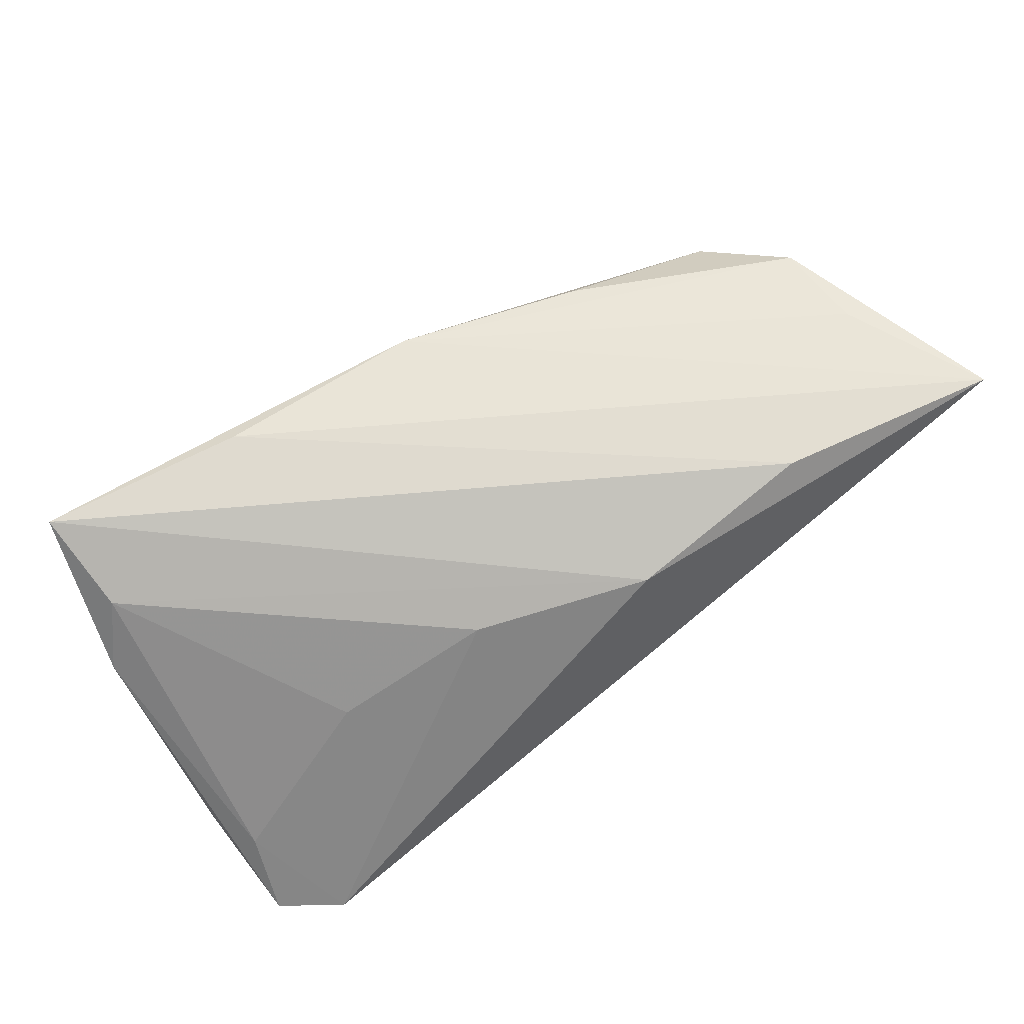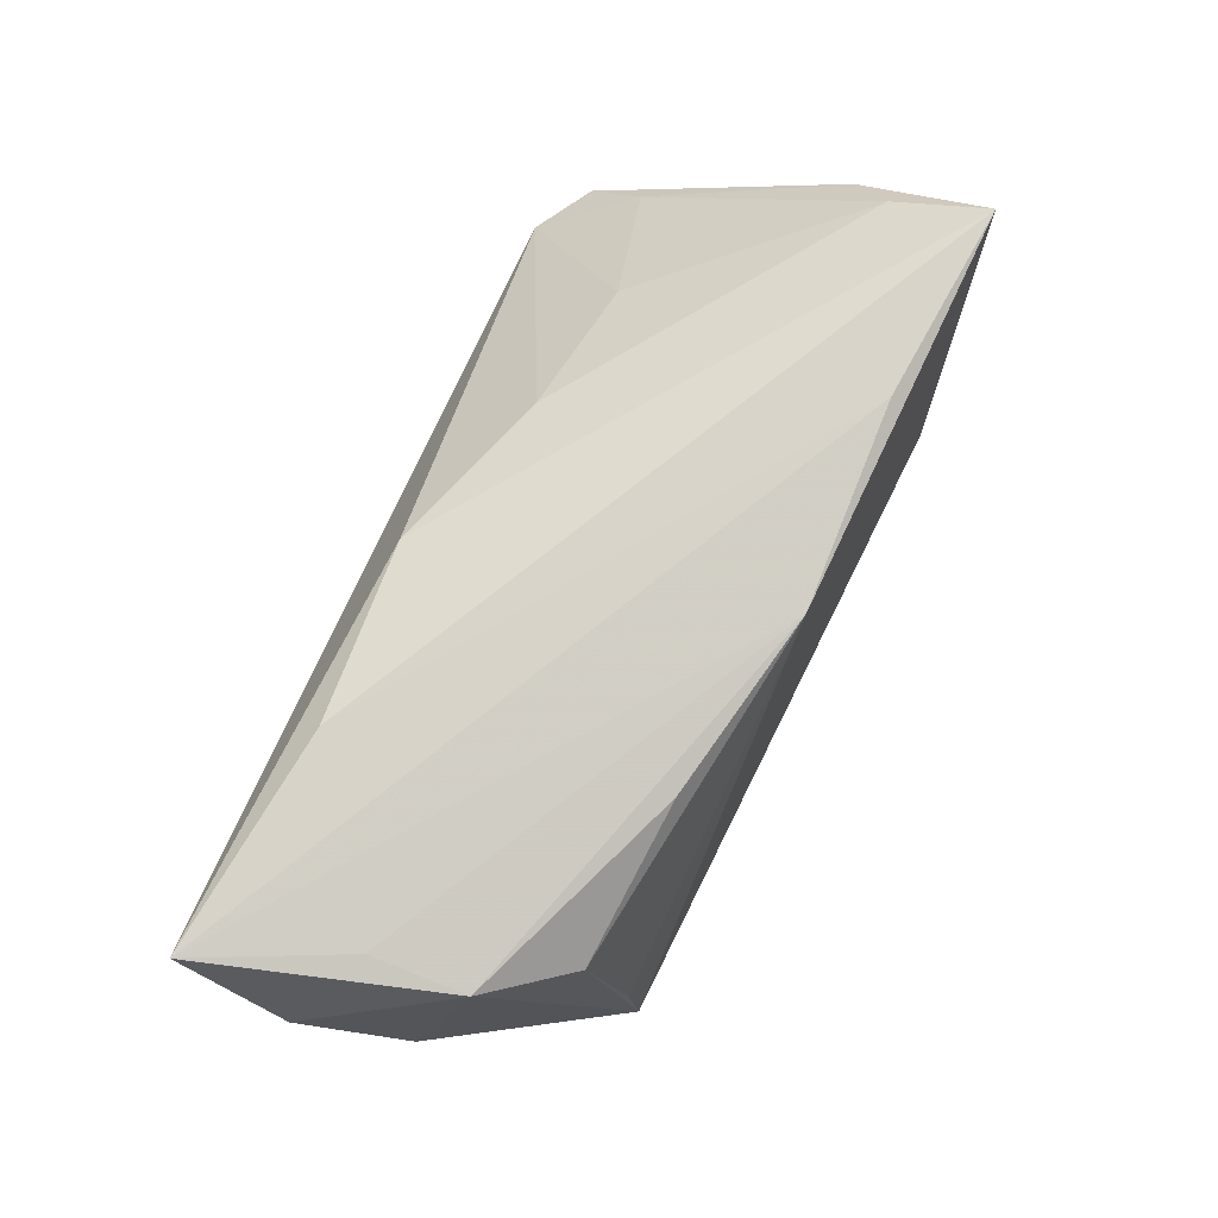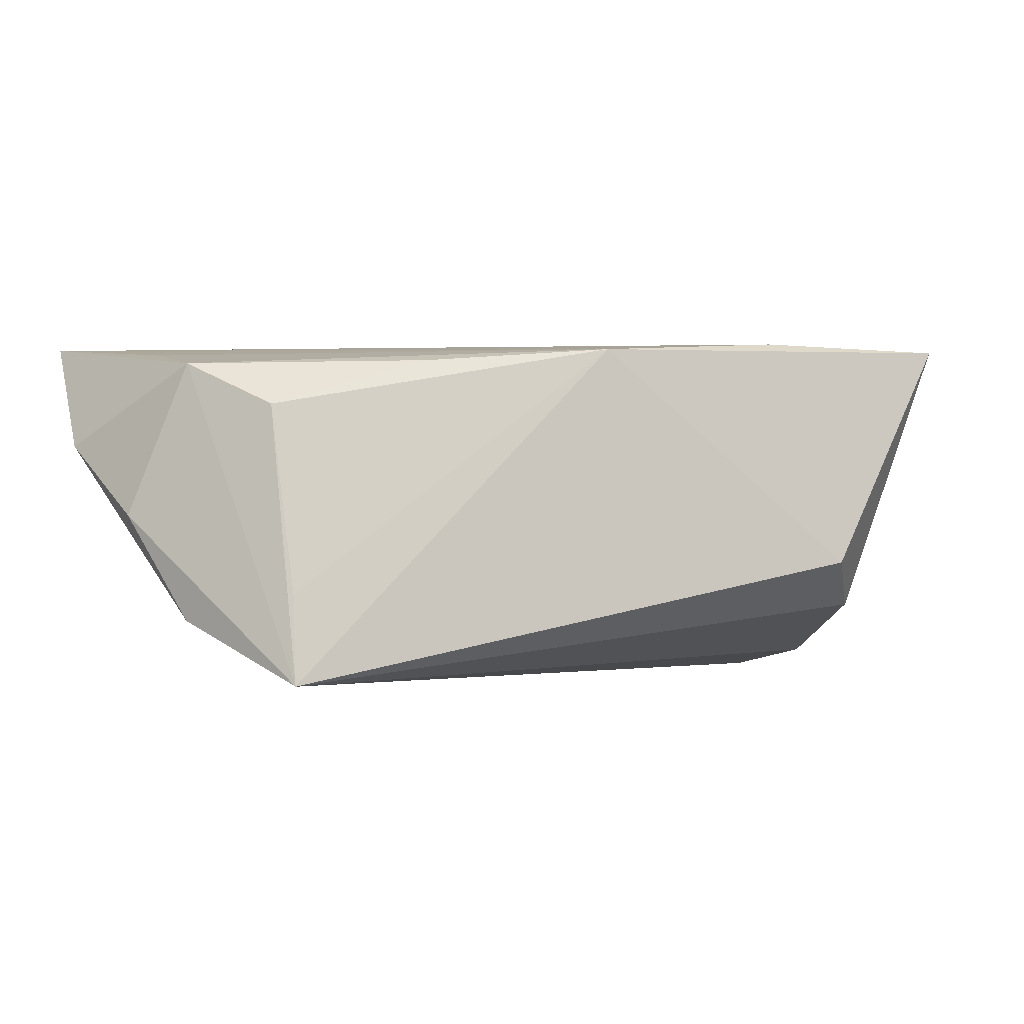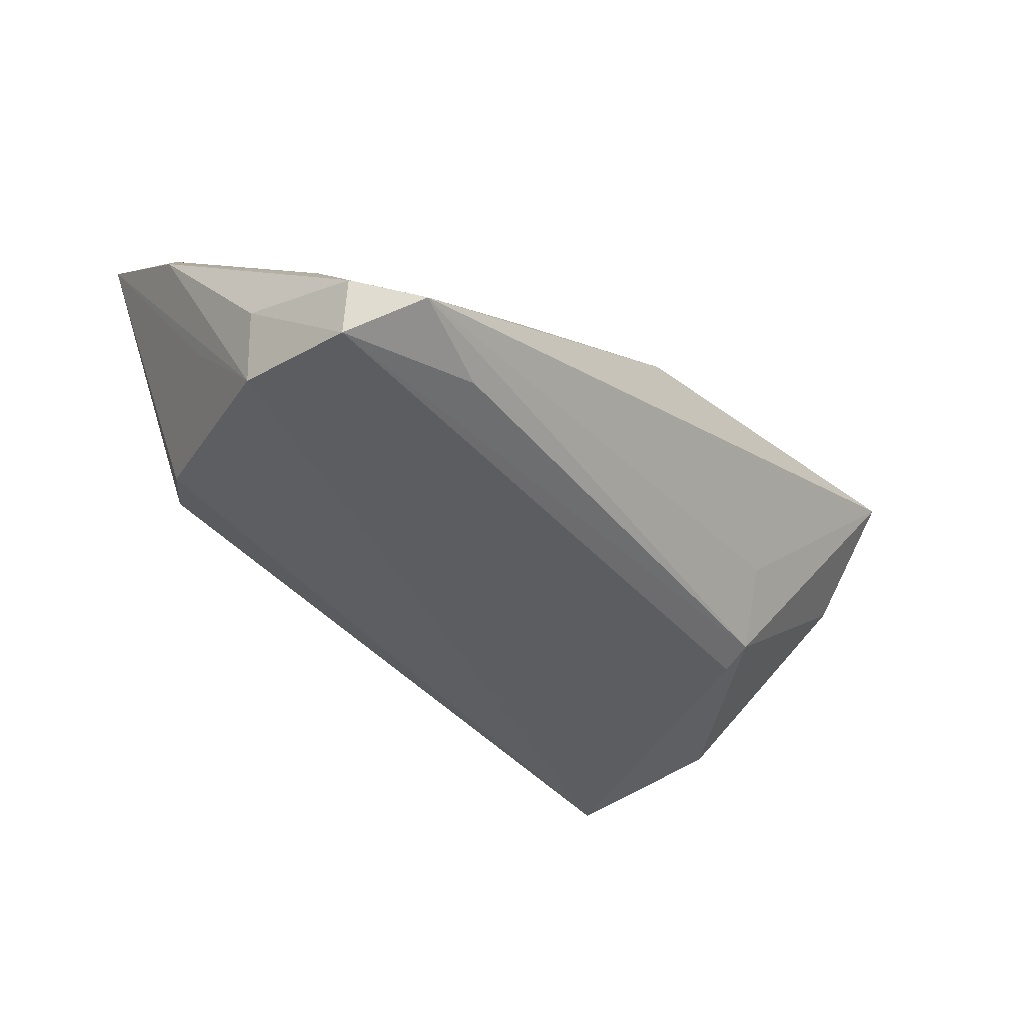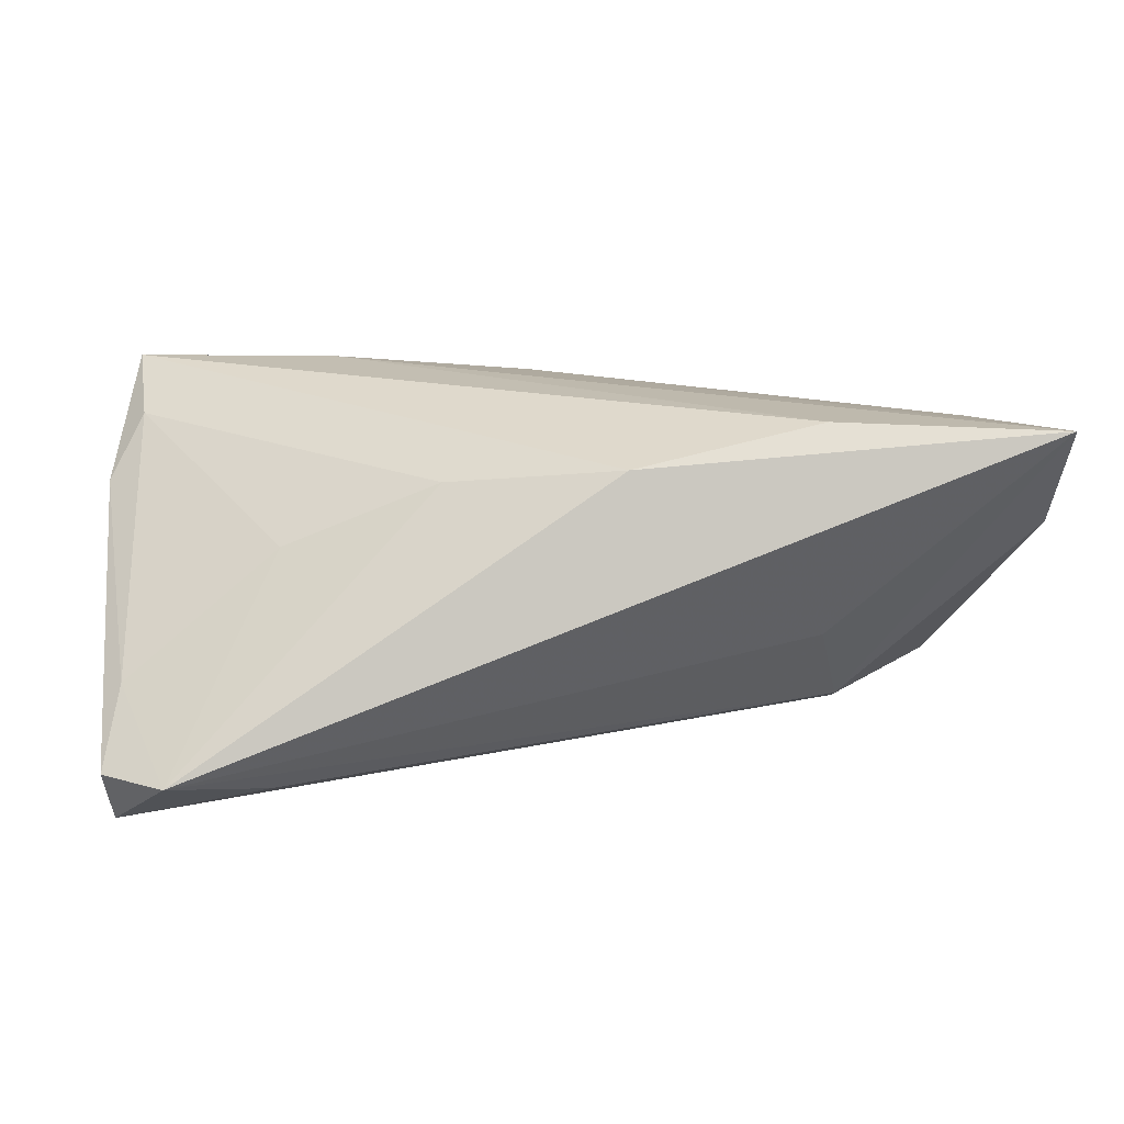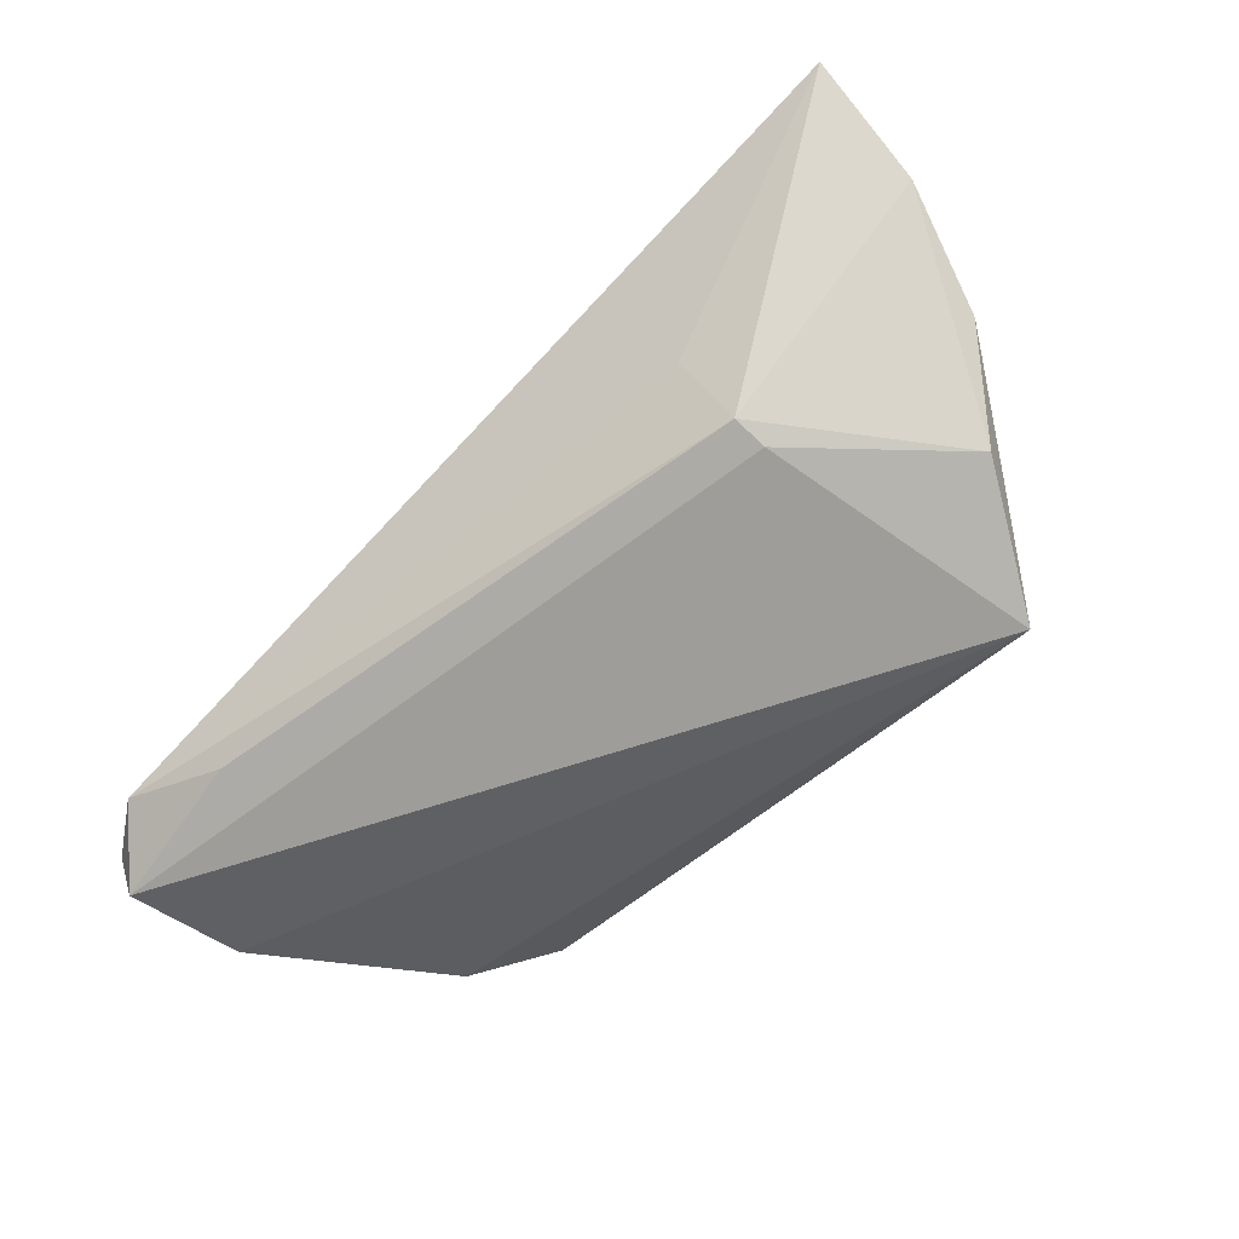
<metadata>
{"format":"obj","ext":"obj","renderer":"f3d","projection":"perspective","resolution":1024,"background":"white","views":[{"elev":70.6,"azim":-36.4,"up":"+Z"},{"elev":75.0,"azim":109.7,"up":"+Z"},{"elev":-2.8,"azim":149.5,"up":"+Z"},{"elev":-40.3,"azim":-51.1,"up":"+Z"},{"elev":17.4,"azim":-7.8,"up":"+Z"},{"elev":-55.6,"azim":42.9,"up":"+Z"}]}
</metadata>
<code>
v 0.0578 -0.02741 0.02151
v 0.05075 0.002511 0.01696
v 0.007007 -0.02215 0.01737
v -0.05455 -0.007026 -0.01202
v -0.04687 -0.02741 -0.01663
v 0.04366 0.01251 0.01138
v -0.02486 0.02334 0.02218
v -0.05378 0.01105 0.009516
v -0.04931 0.01572 0.01703
v -0.05298 -0.02066 -0.02268
v 0.05627 -0.003175 -0.00198
v 0.0307 -0.02104 -0.003893
v 0.03022 -0.02179 0.02218
v 0.04266 0.01726 -0.01195
v 0.000823 0.02231 0.01989
v 0.03447 -0.01245 -0.01505
v 0.05929 -0.01576 0.007488
v -0.05073 0.006471 -0.007079
v 0.05048 -0.009048 0.0193
v 0.0338 -0.01623 -0.01328
v -0.01371 -0.01403 0.01454
v -0.03299 0.02824 -0.007486
v -0.03271 -0.01104 0.006543
v 0.05097 0.003571 -0.01518
v 0.043 0.01881 -0.0229
v -0.0408 0.01972 -0.01313
v -0.05416 -0.02224 -0.01647
v -0.0524 -0.005329 -0.02014
v -0.03479 -0.02398 -0.01857
v -0.04995 0.02749 0.02218
v -0.0518 -0.01468 -0.008187
v 0.02381 0.01573 0.01767
f 1 20 17
f 17 20 24
f 25 15 14
f 14 6 25
f 15 6 14
f 5 21 23
f 3 21 5
f 5 1 3
f 3 1 13
f 13 30 3
f 5 20 12
f 12 1 5
f 20 1 12
f 2 1 17
f 25 6 2
f 7 1 15
f 15 30 7
f 13 1 7
f 7 30 13
f 25 26 22
f 26 30 22
f 22 15 25
f 22 30 15
f 18 30 26
f 28 26 25
f 25 10 28
f 28 10 4
f 28 18 26
f 28 4 8
f 8 30 28
f 30 18 28
f 29 20 5
f 5 10 29
f 29 10 20
f 16 10 25
f 20 10 16
f 25 24 16
f 16 24 20
f 27 10 5
f 8 4 27
f 4 10 27
f 9 23 21
f 21 3 9
f 9 3 30
f 9 30 8
f 32 6 15
f 15 2 32
f 32 2 6
f 15 1 19
f 19 2 15
f 1 2 19
f 11 24 25
f 25 2 11
f 17 24 11
f 11 2 17
f 5 23 31
f 31 27 5
f 23 9 31
f 8 27 31
f 31 9 8

</code>
